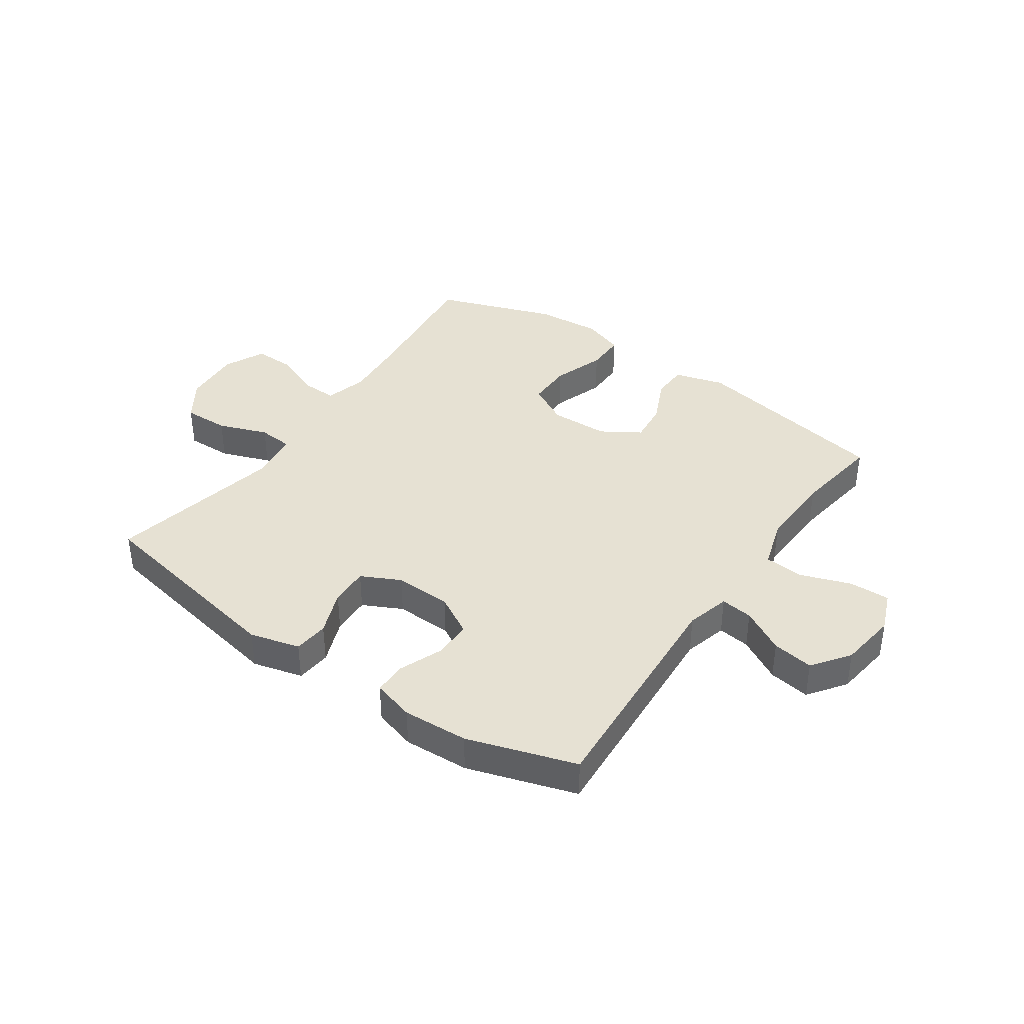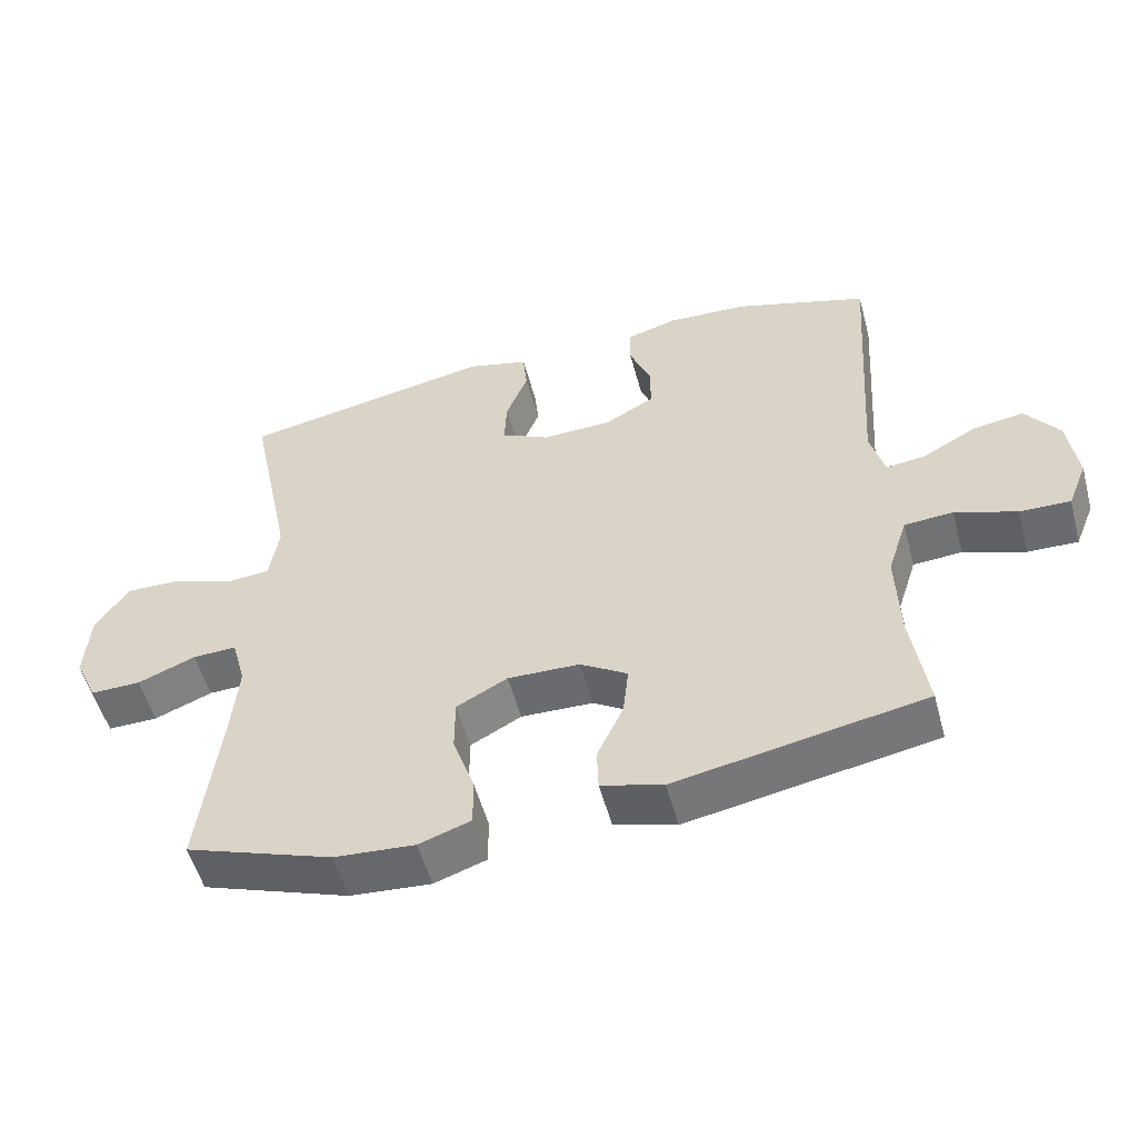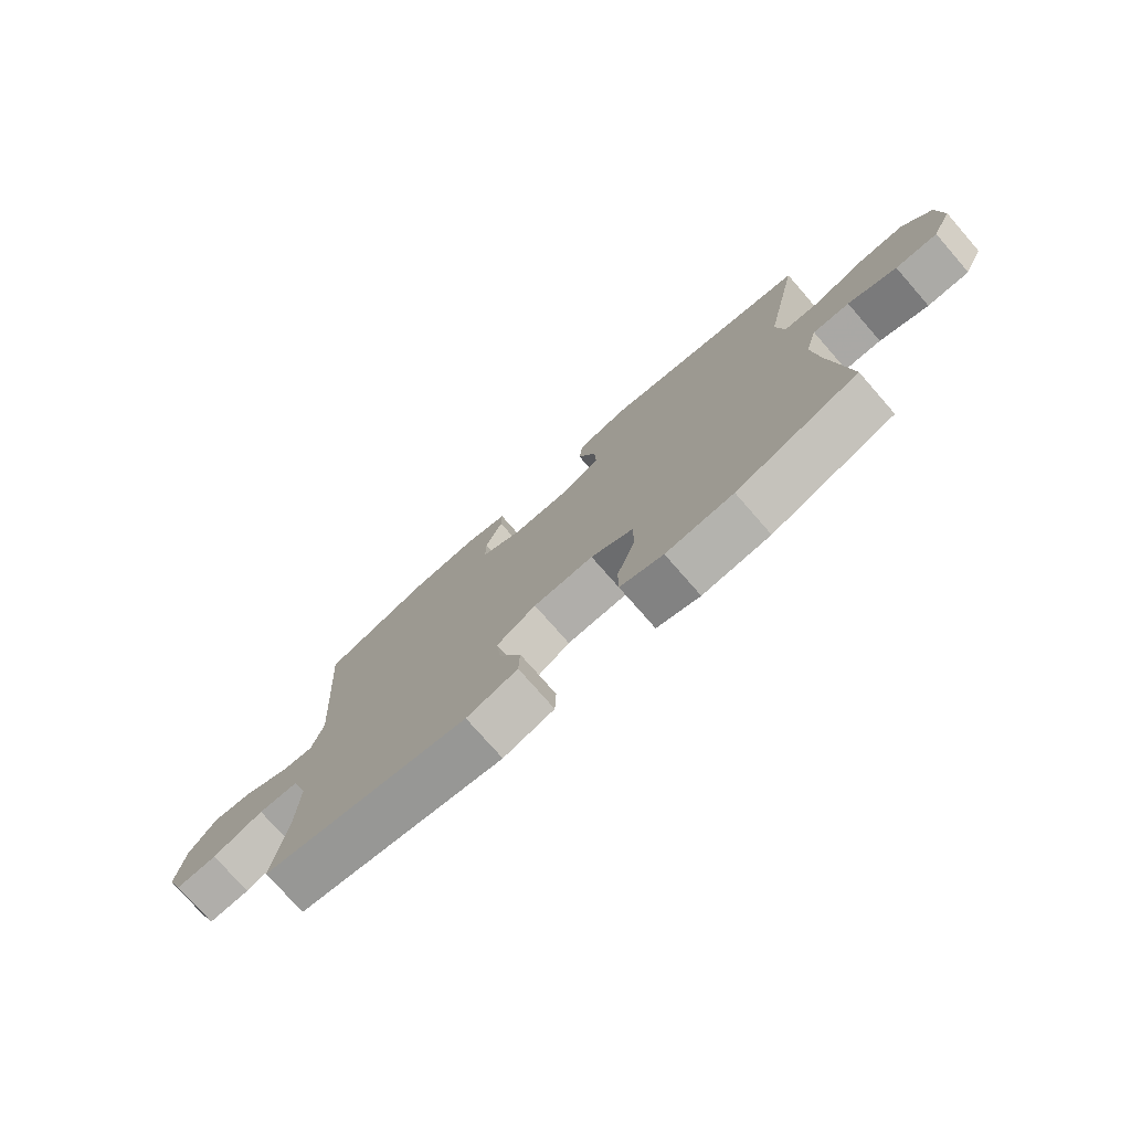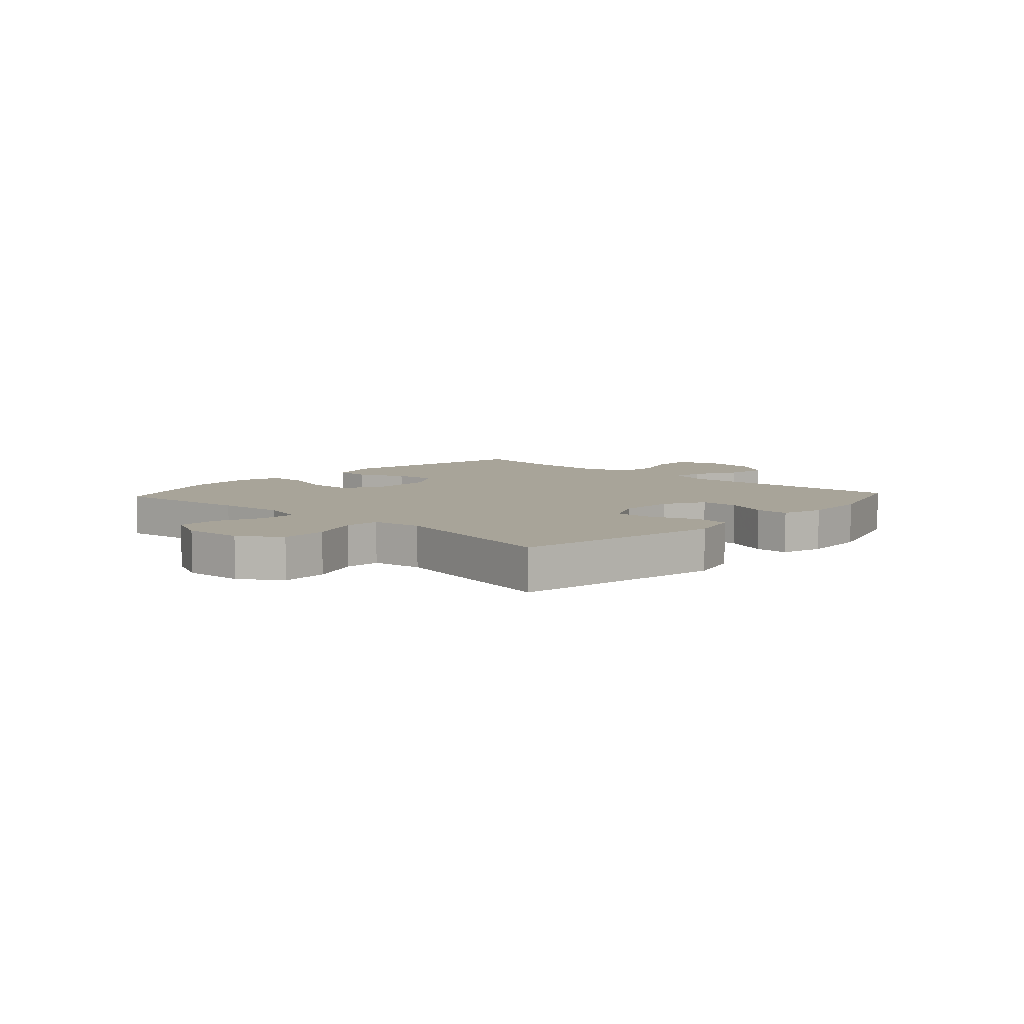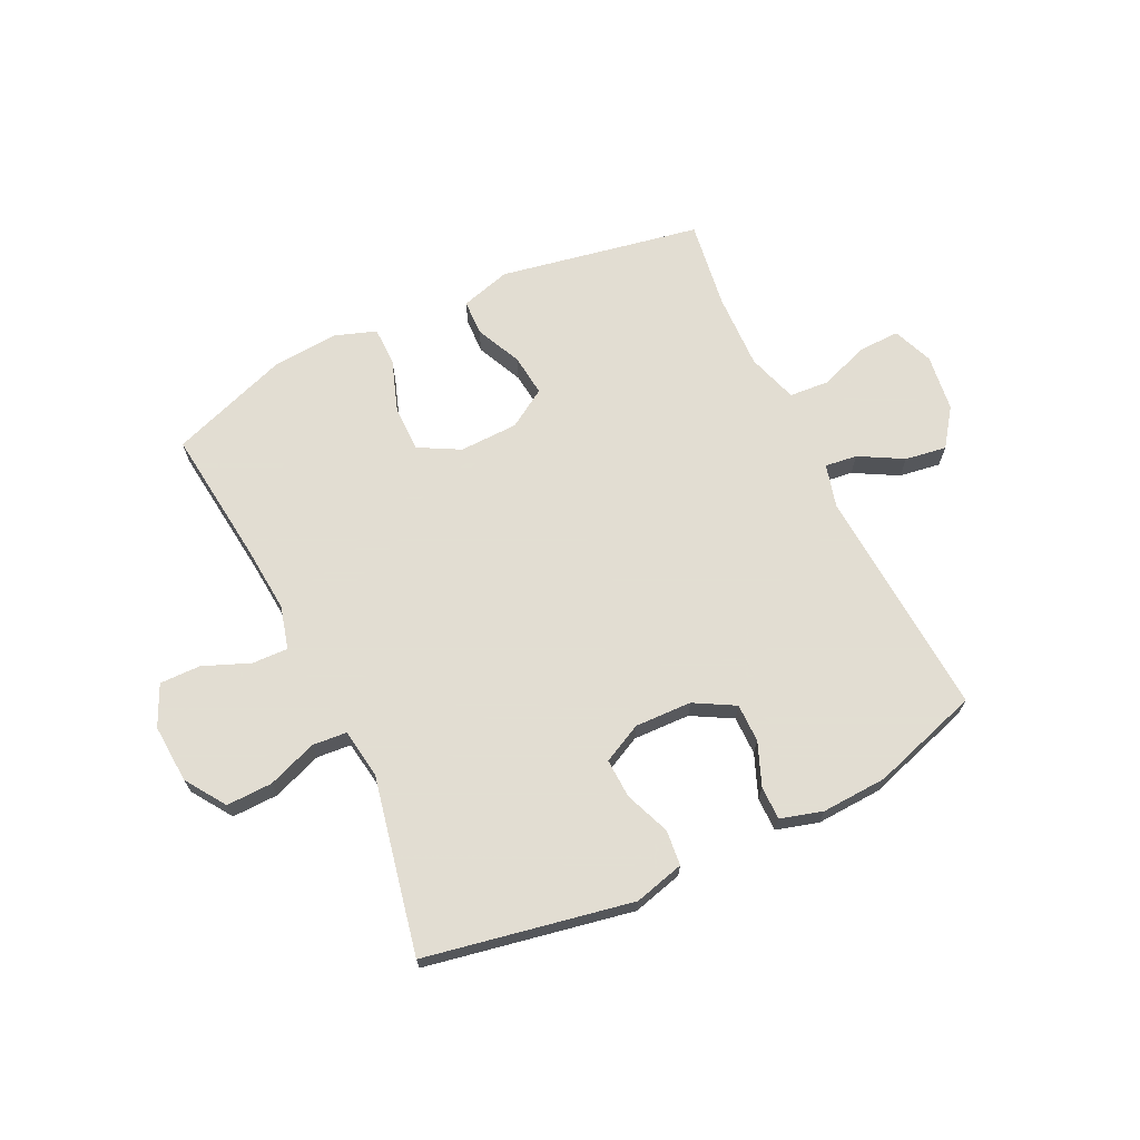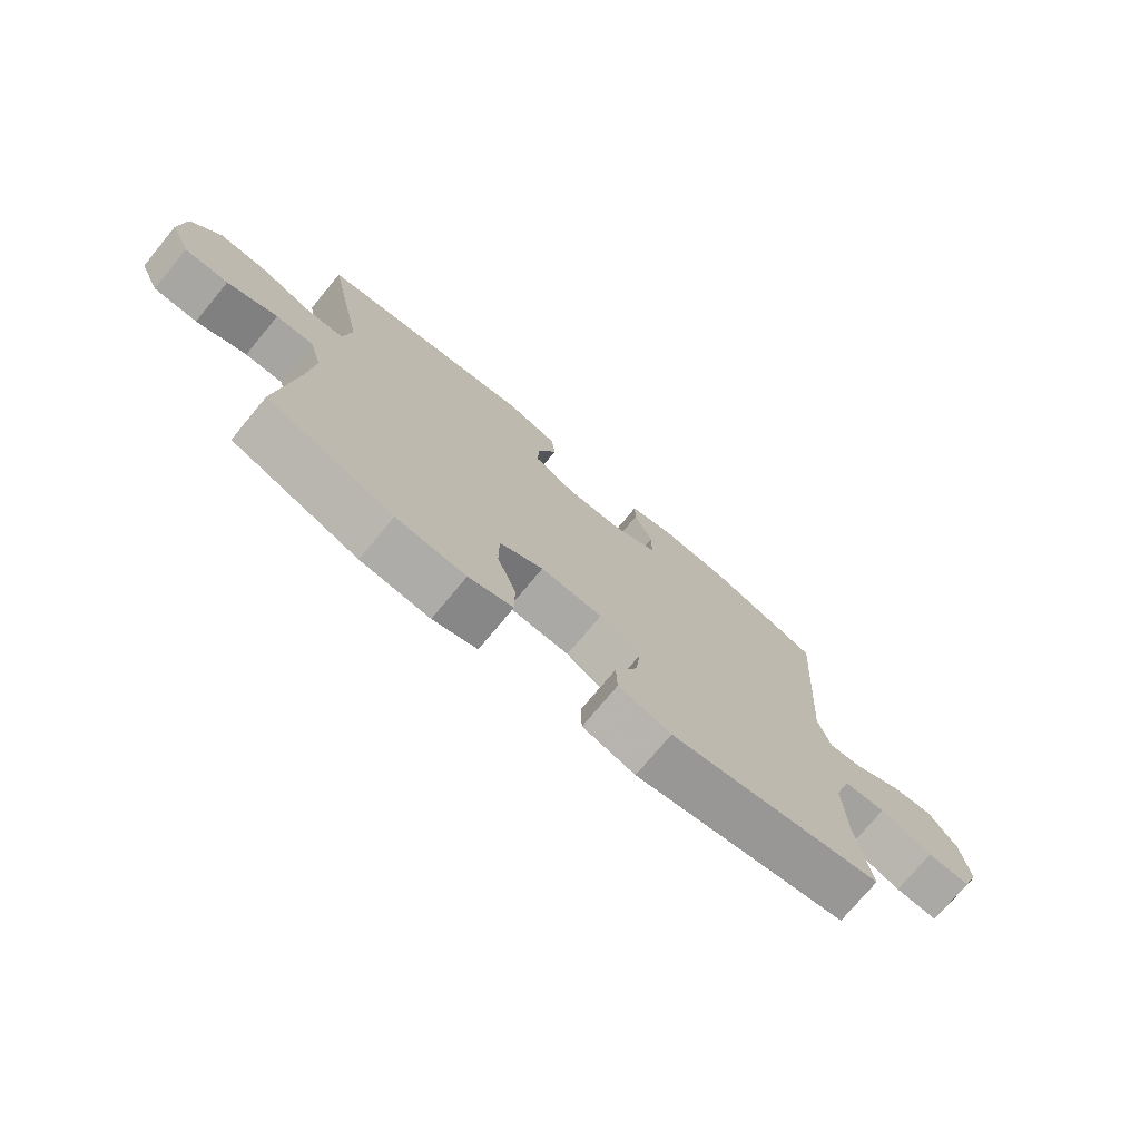
<metadata>
{"format":"obj","ext":"obj","renderer":"f3d","projection":"perspective","resolution":1024,"background":"white","views":[{"elev":38.9,"azim":34.8,"up":"+Y"},{"elev":-54.0,"azim":15.1,"up":"+Z"},{"elev":-76.5,"azim":-138.8,"up":"+Z"},{"elev":7.1,"azim":-47.3,"up":"+Y"},{"elev":68.1,"azim":-25.6,"up":"+Y"},{"elev":-74.7,"azim":-39.7,"up":"+Z"}]}
</metadata>
<code>
v -0.5 0.07 -0.5
v -0.472 0.07 -0.261
v -0.462 0.07 -0.145
v -0.482 0.07 -0.071
v -0.544 0.07 -0.073
v -0.626 0.07 -0.106
v -0.697 0.07 -0.107
v -0.73 0.07 -0.036
v -0.723 0.07 0.066
v -0.676 0.07 0.136
v -0.596 0.07 0.134
v -0.51 0.07 0.102
v -0.45 0.07 0.107
v -0.437 0.07 0.193
v -0.5 0.07 0.5
v -0.141 0.07 0.568
v -0.054 0.07 0.545
v -0.048 0.07 0.484
v -0.079 0.07 0.405
v -0.082 0.07 0.337
v -0.014 0.07 0.303
v 0.085 0.07 0.306
v 0.155 0.07 0.345
v 0.155 0.07 0.412
v 0.125 0.07 0.487
v 0.125 0.07 0.545
v 0.198 0.07 0.566
v 0.312 0.07 0.56
v 0.5 0.07 0.5
v 0.473 0.07 0.097
v 0.493 0.07 0.021
v 0.549 0.07 0.028
v 0.625 0.07 0.07
v 0.697 0.07 0.081
v 0.744 0.07 0.016
v 0.757 0.07 -0.084
v 0.729 0.07 -0.154
v 0.658 0.07 -0.152
v 0.571 0.07 -0.121
v 0.502 0.07 -0.126
v 0.474 0.07 -0.214
v 0.478 0.07 -0.347
v 0.5 0.07 -0.5
v 0.149 0.07 -0.565
v 0.062 0.07 -0.54
v 0.06 0.07 -0.478
v 0.097 0.07 -0.398
v 0.105 0.07 -0.325
v 0.038 0.07 -0.283
v -0.064 0.07 -0.28
v -0.136 0.07 -0.319
v -0.136 0.07 -0.398
v -0.105 0.07 -0.489
v -0.105 0.07 -0.558
v -0.178 0.07 -0.583
v -0.292 0.07 -0.574
v -0.5 0 -0.5
v -0.472 0 -0.261
v -0.462 0 -0.145
v -0.482 0 -0.071
v -0.544 0 -0.073
v -0.626 0 -0.106
v -0.697 0 -0.107
v -0.73 0 -0.036
v -0.723 0 0.066
v -0.676 0 0.136
v -0.596 0 0.134
v -0.51 0 0.102
v -0.45 0 0.107
v -0.437 0 0.193
v -0.5 0 0.5
v -0.141 0 0.568
v -0.054 0 0.545
v -0.048 0 0.484
v -0.079 0 0.405
v -0.082 0 0.337
v -0.014 0 0.303
v 0.085 0 0.306
v 0.155 0 0.345
v 0.155 0 0.412
v 0.125 0 0.487
v 0.125 0 0.545
v 0.198 0 0.566
v 0.312 0 0.56
v 0.5 0 0.5
v 0.473 0 0.097
v 0.493 0 0.021
v 0.549 0 0.028
v 0.625 0 0.07
v 0.697 0 0.081
v 0.744 0 0.016
v 0.757 0 -0.084
v 0.729 0 -0.154
v 0.658 0 -0.152
v 0.571 0 -0.121
v 0.502 0 -0.126
v 0.474 0 -0.214
v 0.478 0 -0.347
v 0.5 0 -0.5
v 0.149 0 -0.565
v 0.062 0 -0.54
v 0.06 0 -0.478
v 0.097 0 -0.398
v 0.105 0 -0.325
v 0.038 0 -0.283
v -0.064 0 -0.28
v -0.136 0 -0.319
v -0.136 0 -0.398
v -0.105 0 -0.489
v -0.105 0 -0.558
v -0.178 0 -0.583
v -0.292 0 -0.574
f 55 56 1 2
f 52 53 54 55
f 51 52 55 2
f 50 51 2 3
f 49 50 3 4
f 44 45 46 47
f 42 43 44 47
f 41 42 47 48
f 40 41 48 49
f 36 37 38 39
f 36 39 40
f 35 36 40
f 32 33 34 35
f 31 32 35 40
f 30 31 40 49
f 24 25 26 27
f 23 24 27 28
f 16 17 18 19
f 14 15 16 19
f 13 14 19 20
f 9 10 11 12
f 9 12 13
f 8 9 13
f 5 6 7 8
f 4 5 8 13
f 23 28 29 30
f 22 23 30 49
f 21 22 49 4
f 4 13 20 21
f 58 57 112 111
f 111 110 109 108
f 58 111 108 107
f 59 58 107 106
f 60 59 106 105
f 103 102 101 100
f 103 100 99 98
f 104 103 98 97
f 105 104 97 96
f 95 94 93 92
f 96 95 92
f 96 92 91
f 91 90 89 88
f 96 91 88 87
f 105 96 87 86
f 83 82 81 80
f 84 83 80 79
f 75 74 73 72
f 75 72 71 70
f 76 75 70 69
f 68 67 66 65
f 69 68 65
f 69 65 64
f 64 63 62 61
f 69 64 61 60
f 86 85 84 79
f 105 86 79 78
f 60 105 78 77
f 77 76 69 60
f 1 57 58 2
f 2 58 59 3
f 3 59 60 4
f 4 60 61 5
f 5 61 62 6
f 6 62 63 7
f 7 63 64 8
f 8 64 65 9
f 9 65 66 10
f 10 66 67 11
f 11 67 68 12
f 12 68 69 13
f 13 69 70 14
f 14 70 71 15
f 15 71 72 16
f 16 72 73 17
f 17 73 74 18
f 18 74 75 19
f 19 75 76 20
f 20 76 77 21
f 21 77 78 22
f 22 78 79 23
f 23 79 80 24
f 24 80 81 25
f 25 81 82 26
f 26 82 83 27
f 27 83 84 28
f 28 84 85 29
f 29 85 86 30
f 30 86 87 31
f 31 87 88 32
f 32 88 89 33
f 33 89 90 34
f 34 90 91 35
f 35 91 92 36
f 36 92 93 37
f 37 93 94 38
f 38 94 95 39
f 39 95 96 40
f 40 96 97 41
f 41 97 98 42
f 42 98 99 43
f 43 99 100 44
f 44 100 101 45
f 45 101 102 46
f 46 102 103 47
f 47 103 104 48
f 48 104 105 49
f 49 105 106 50
f 50 106 107 51
f 51 107 108 52
f 52 108 109 53
f 53 109 110 54
f 54 110 111 55
f 55 111 112 56
f 56 112 57 1

</code>
